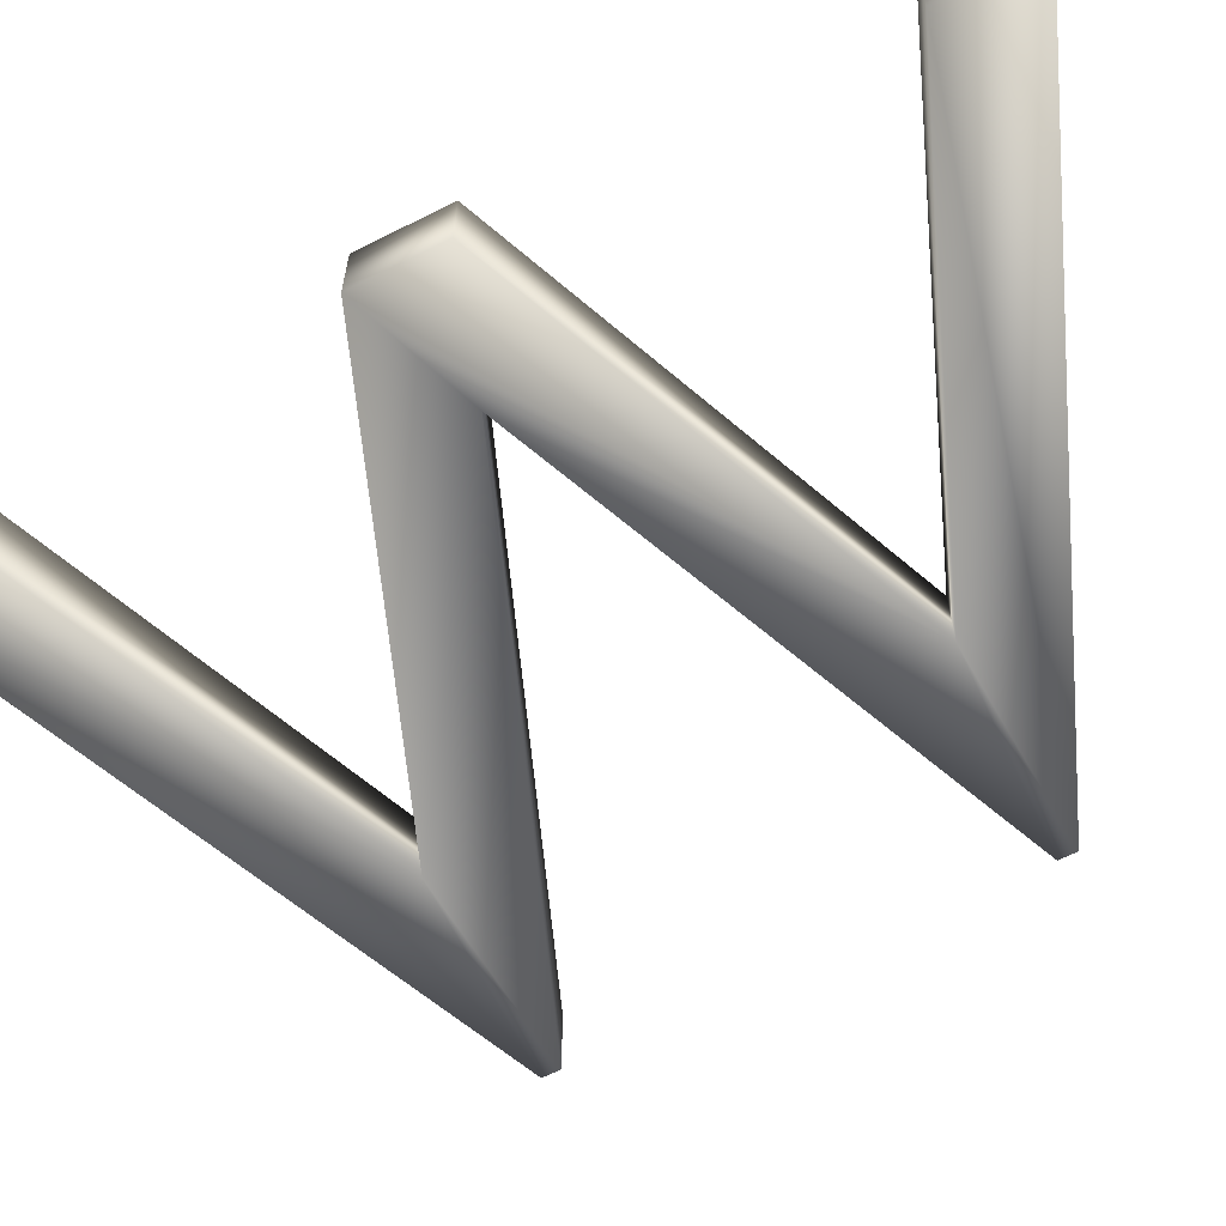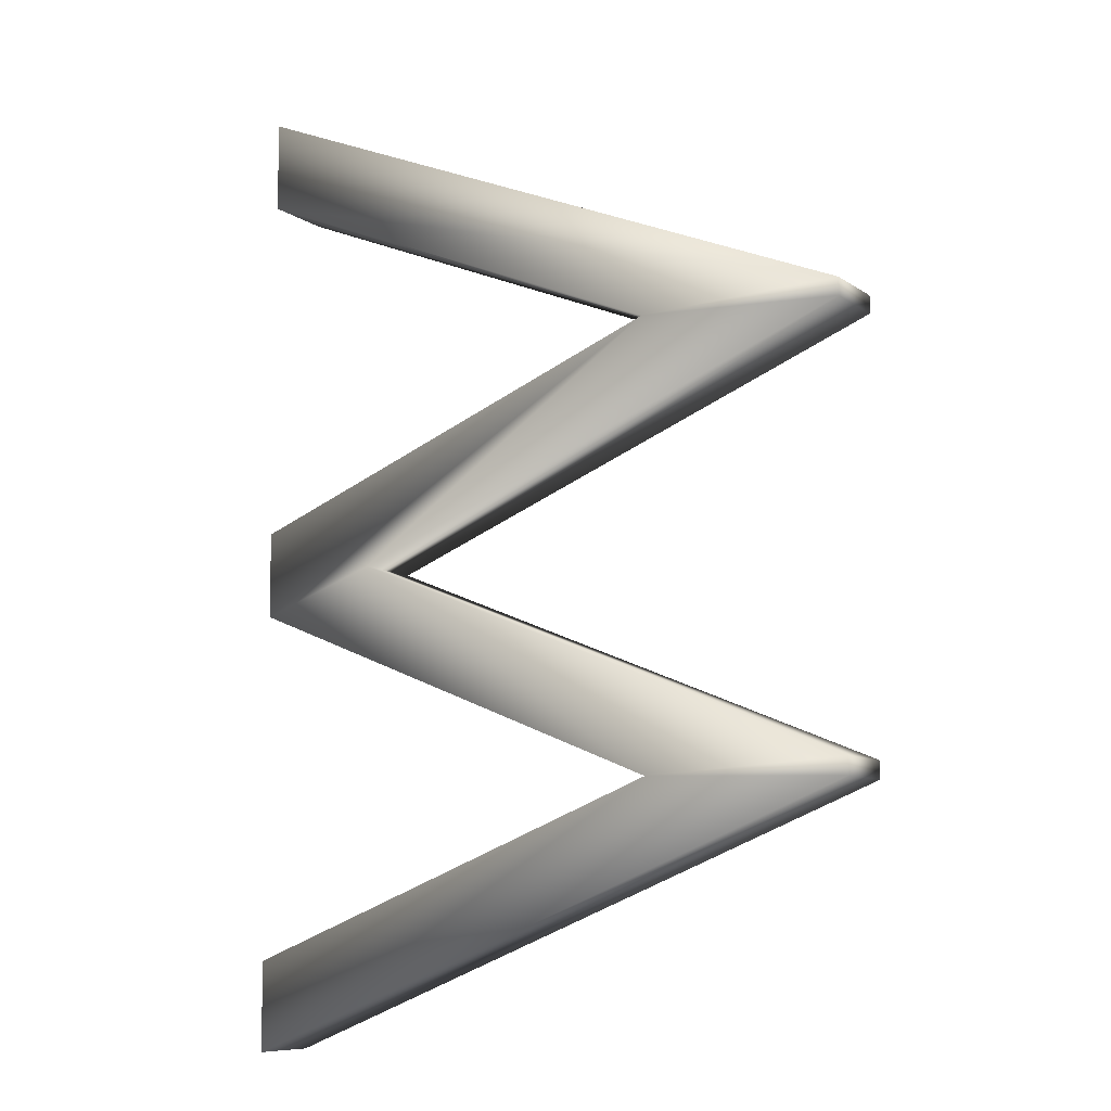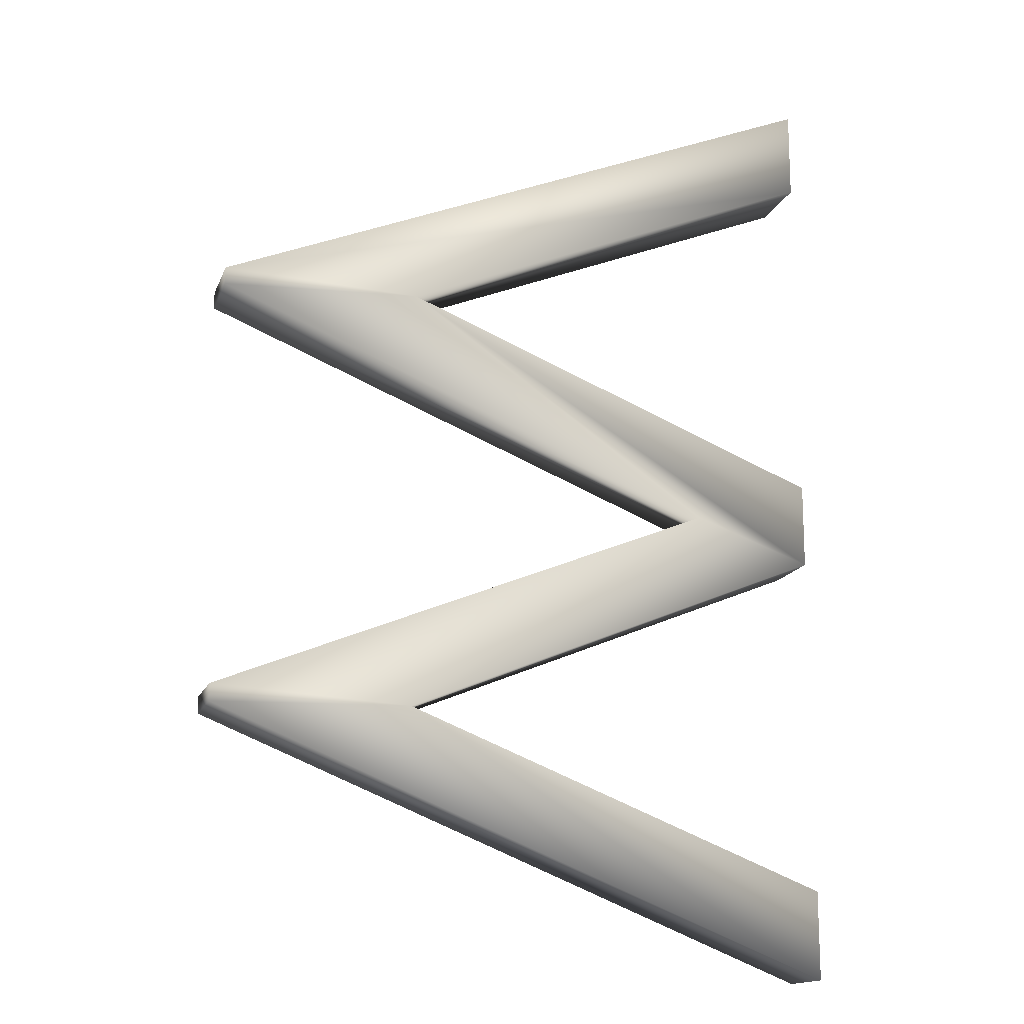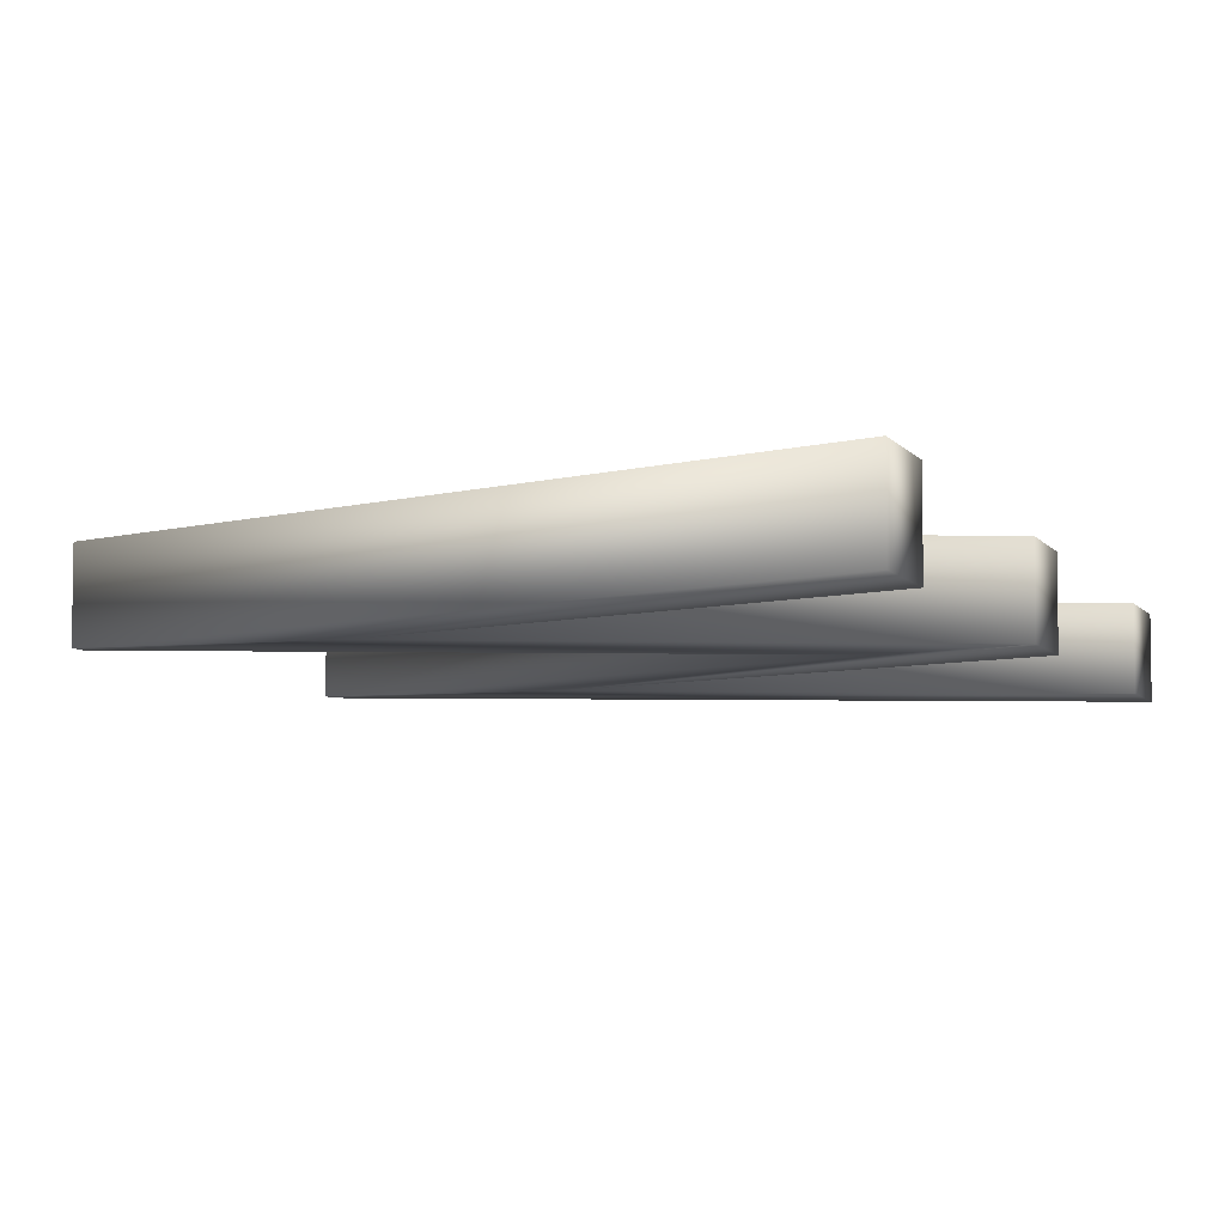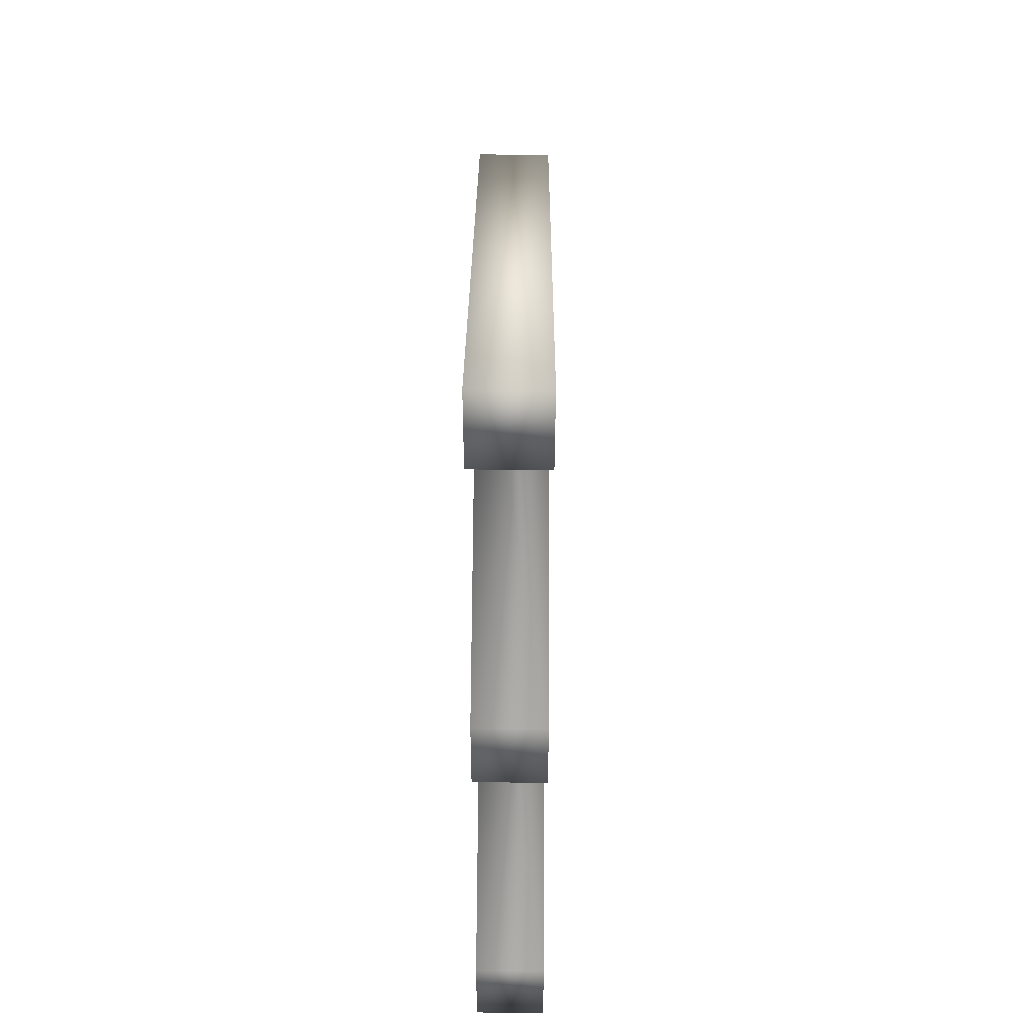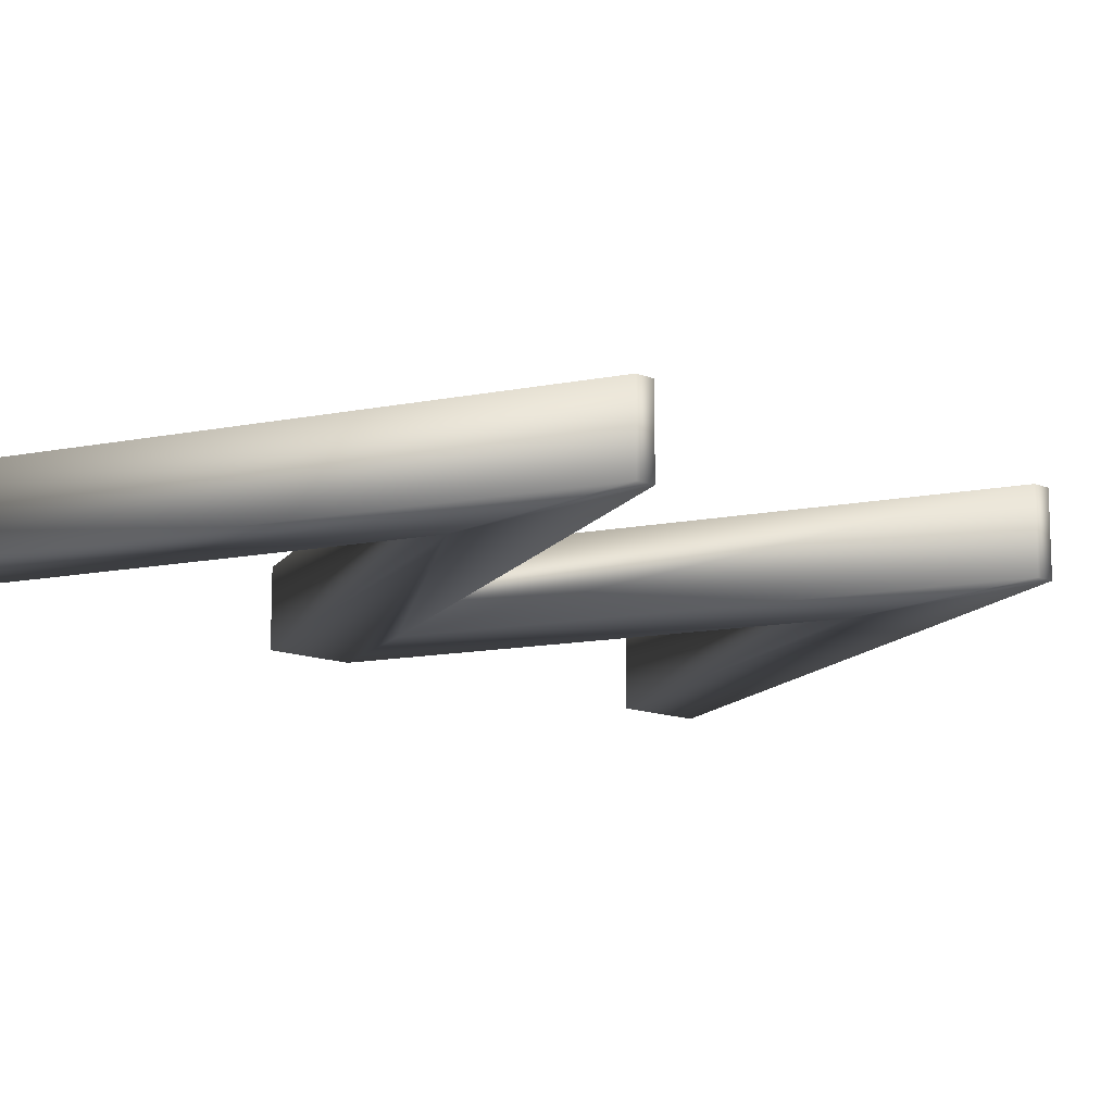
<metadata>
{"format":"obj","ext":"obj","renderer":"f3d","projection":"perspective","resolution":1024,"background":"white","views":[{"elev":-62.7,"azim":-62.9,"up":"+Y"},{"elev":-8.9,"azim":30.2,"up":"+Z"},{"elev":-15.5,"azim":163.5,"up":"+Z"},{"elev":-6.2,"azim":-161.6,"up":"+Y"},{"elev":46.9,"azim":-89.6,"up":"+Z"},{"elev":-12.9,"azim":46.8,"up":"+Y"}]}
</metadata>
<code>
v  -344 40 -520.5
v  -344 40 -423.5
v  126 40 -237.5
v  -344 40 -47.5
v  -344 40 45.5
v  126 40 234.5
v  -344 40 422.5
v  -344 40 520.5
v  344 40 244.5
v  344 40 225.5
v  -214 40 -0.5001
v  344 40 -224.5
v  344 40 -243.5
v  -344 -40 -520.5
v  -344 -40 -423.5
v  126 -40 -237.5
v  -344 -40 -47.5
v  -344 -40 45.5
v  126 -40 234.5
v  -344 -40 422.5
v  -344 -40 520.5
v  344 -40 244.5
v  344 -40 225.5
v  -214 -40 -0.5001
v  344 -40 -224.5
v  344 -40 -243.5
o W
g W
f 9 7 8
f 9 6 7
f 6 4 5
f 6 11 4
f 11 3 4
f 3 1 2
f 3 13 1
f 6 10 11
f 12 3 11
f 9 10 6
f 12 13 3
f 22 21 20
f 22 20 19
f 19 18 17
f 19 17 24
f 24 17 16
f 16 15 14
f 16 14 26
f 19 24 23
f 25 24 16
f 22 19 23
f 25 16 26
f 2 1 14 15
f 5 4 17 18
f 6 5 18 19
f 9 8 21 22
f 8 7 20 21
f 7 6 19 20
f 10 9 22 23
f 1 13 26 14
f 4 3 16 17
f 3 2 15 16
f 12 11 24 25
f 11 10 23 24
f 13 12 25 26

</code>
